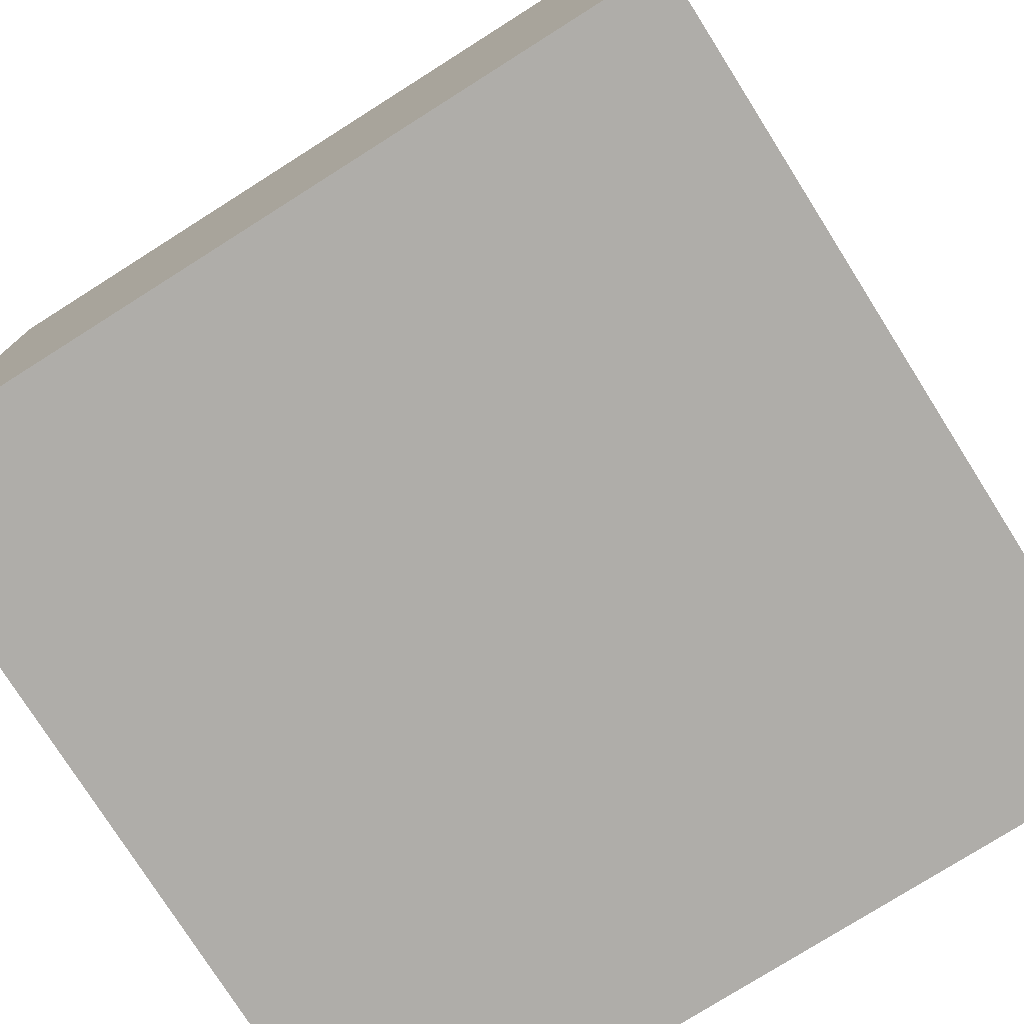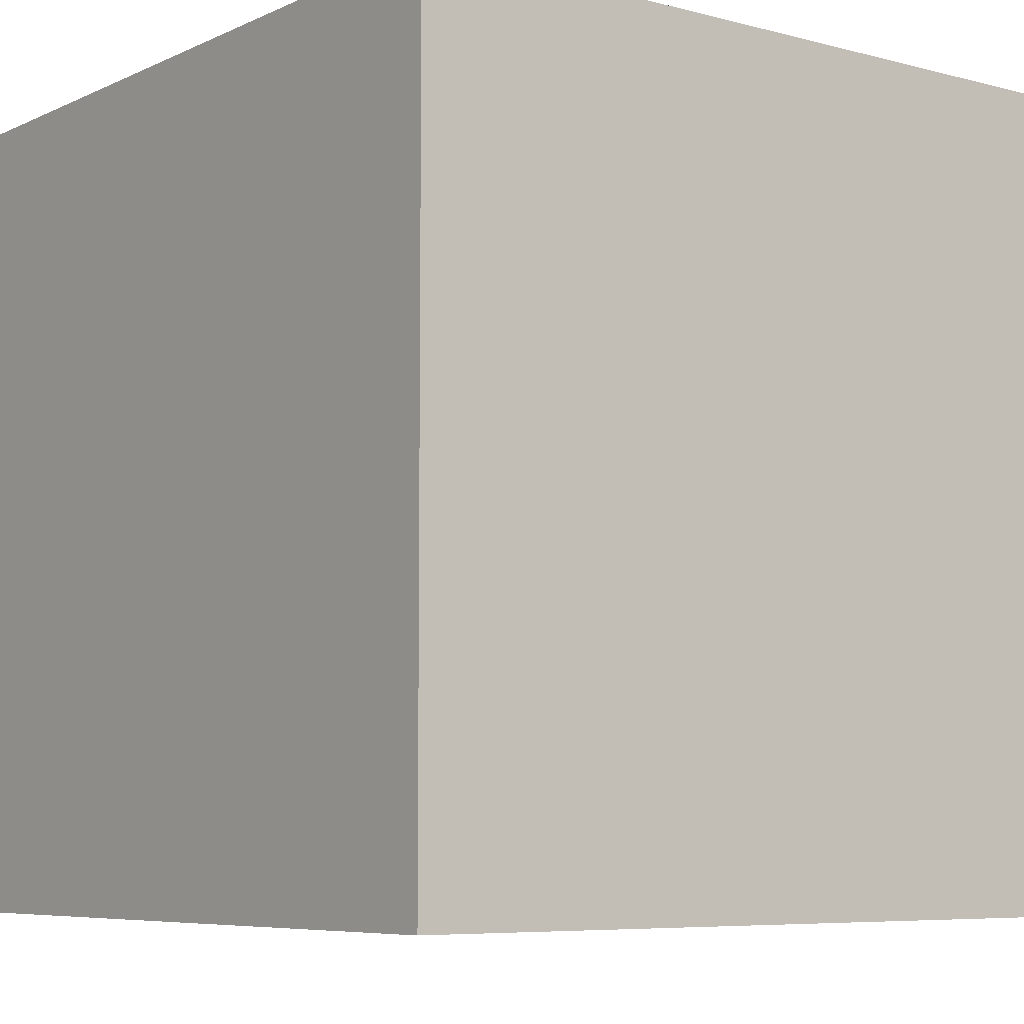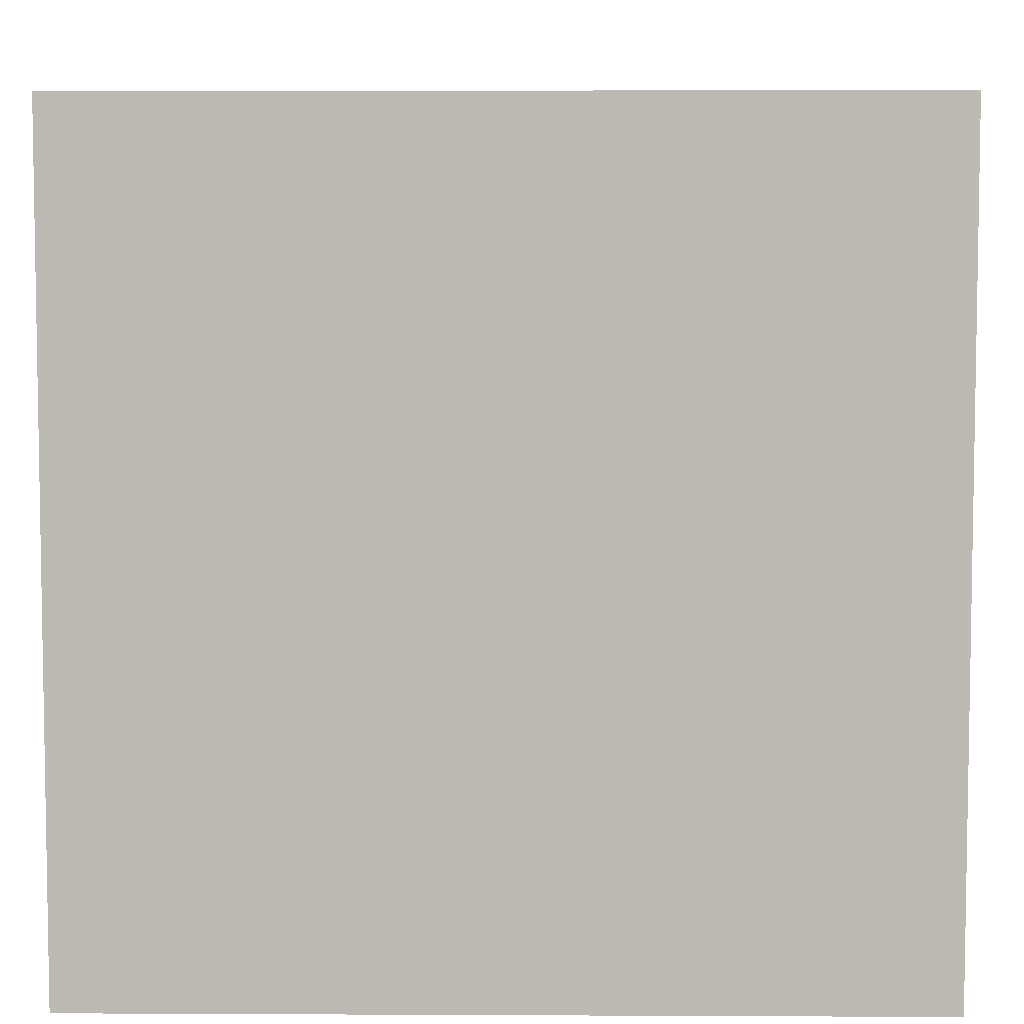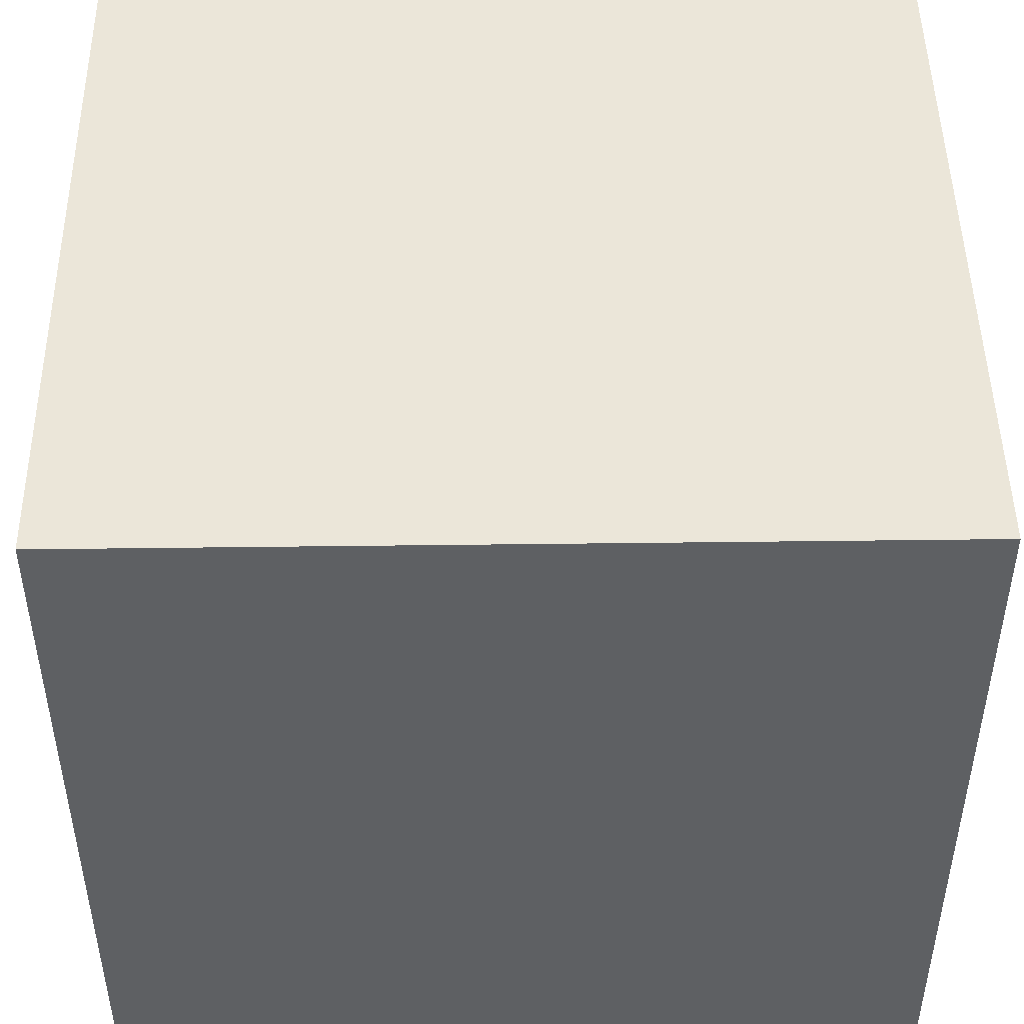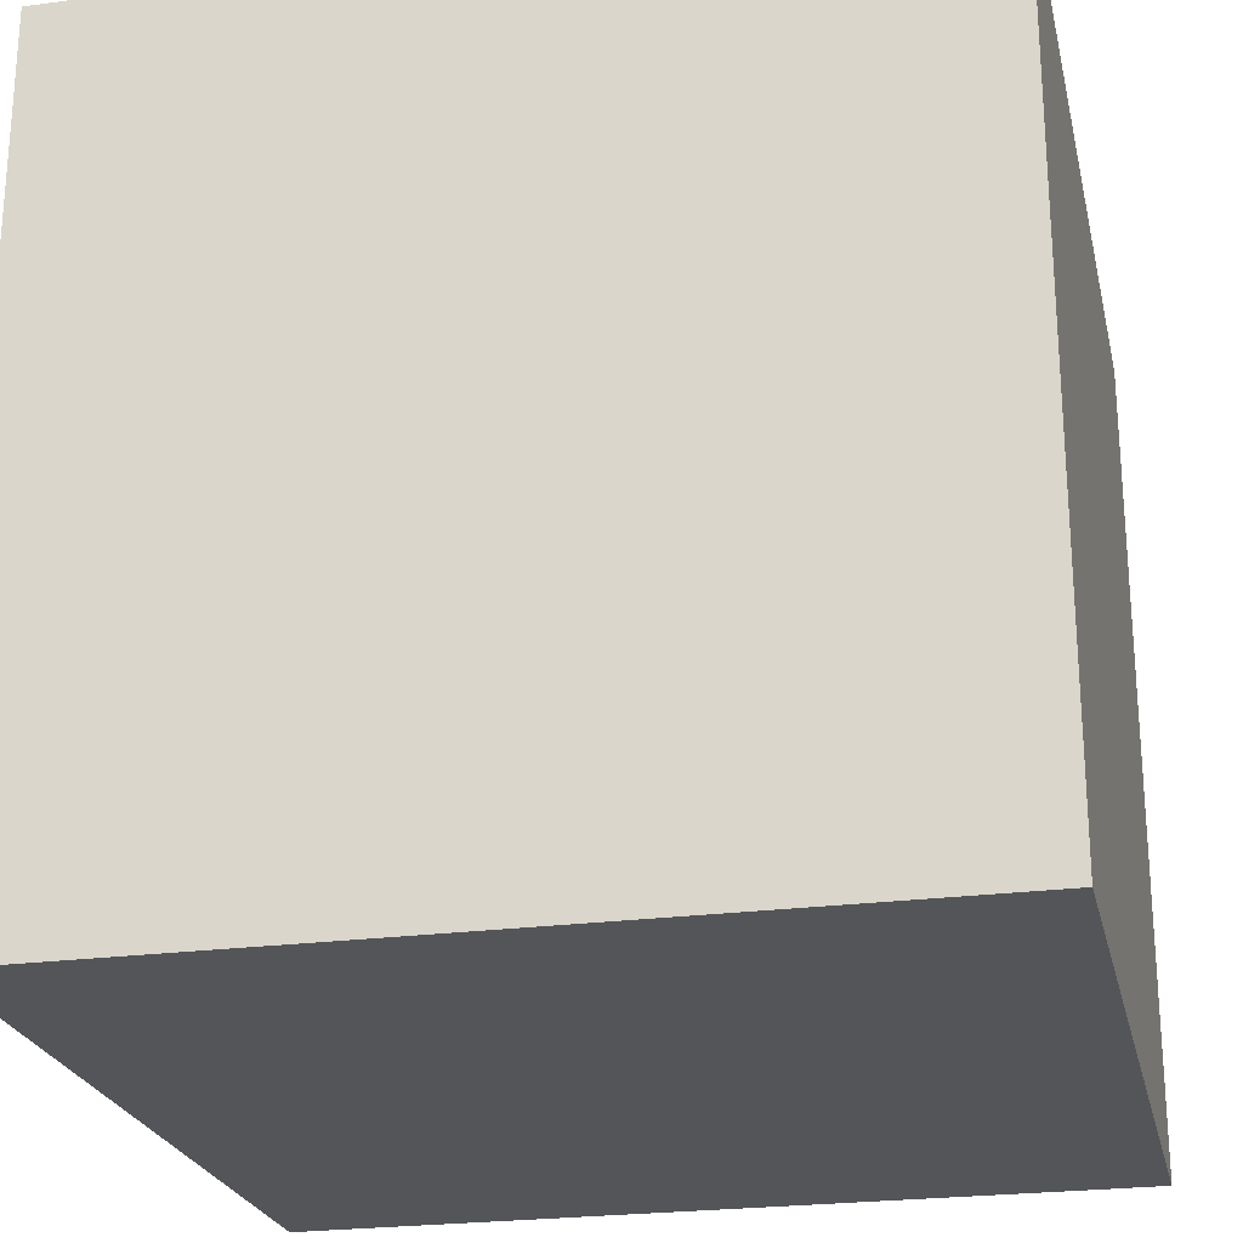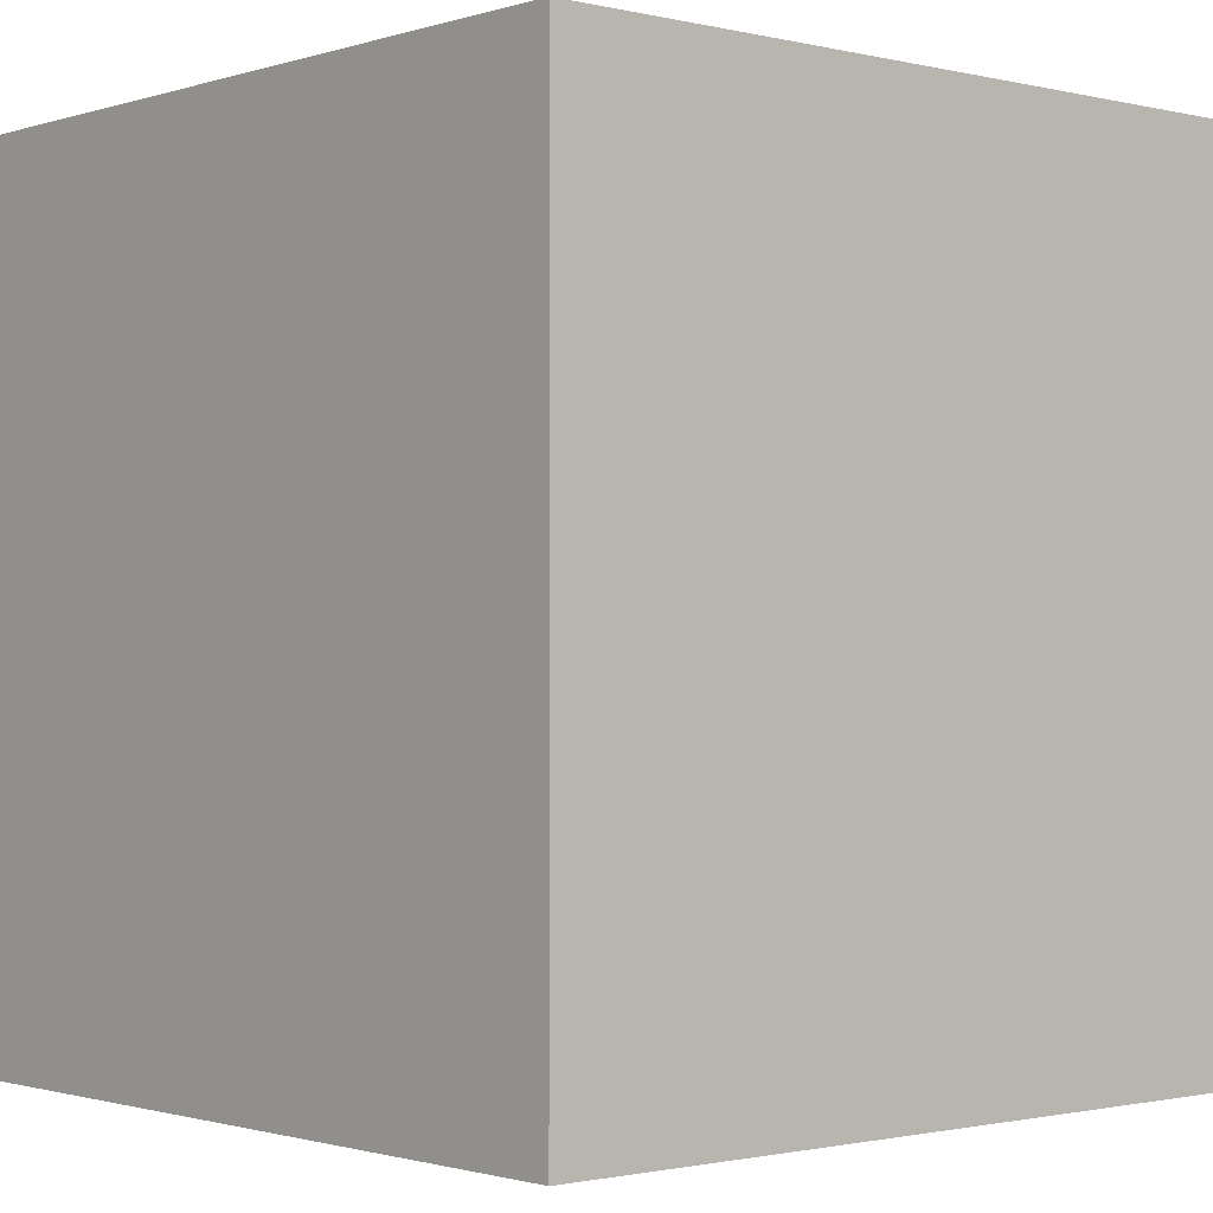
<metadata>
{"format":"obj","ext":"obj","renderer":"f3d","projection":"perspective","resolution":1024,"background":"white","views":[{"elev":-77.2,"azim":-147.7,"up":"+Z"},{"elev":-6.8,"azim":-37.5,"up":"+Y"},{"elev":6.1,"azim":0.8,"up":"+Z"},{"elev":47.6,"azim":179.2,"up":"+Z"},{"elev":-24.0,"azim":12.5,"up":"+Y"},{"elev":-1.2,"azim":-41.1,"up":"+Z"}]}
</metadata>
<code>
o Cube
v -0.5 -0.5 0.5
v -0.5 -0.5 -0.5
v 0.5 -0.5 -0.5
v 0.5 -0.5 0.5
v -0.5 0.5 0.5
v -0.5 0.5 -0.5
v 0.5 0.5 -0.5
v 0.5 0.5 0.5
f 8 5 1 4
f 7 8 4 3
f 6 7 3 2
f 5 6 2 1
f 8 7 6 5
f 1 2 3 4

</code>
